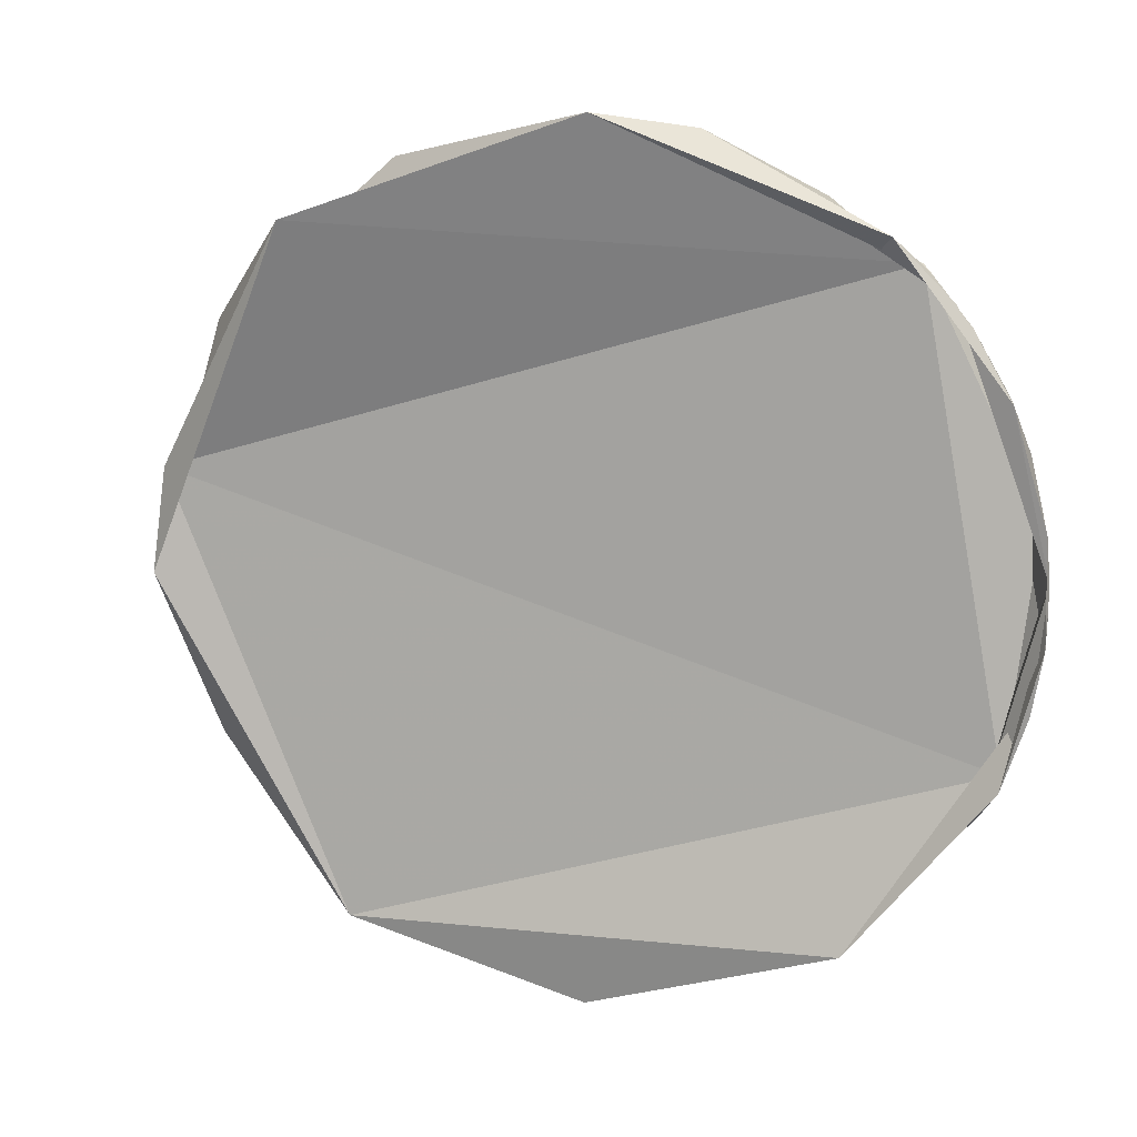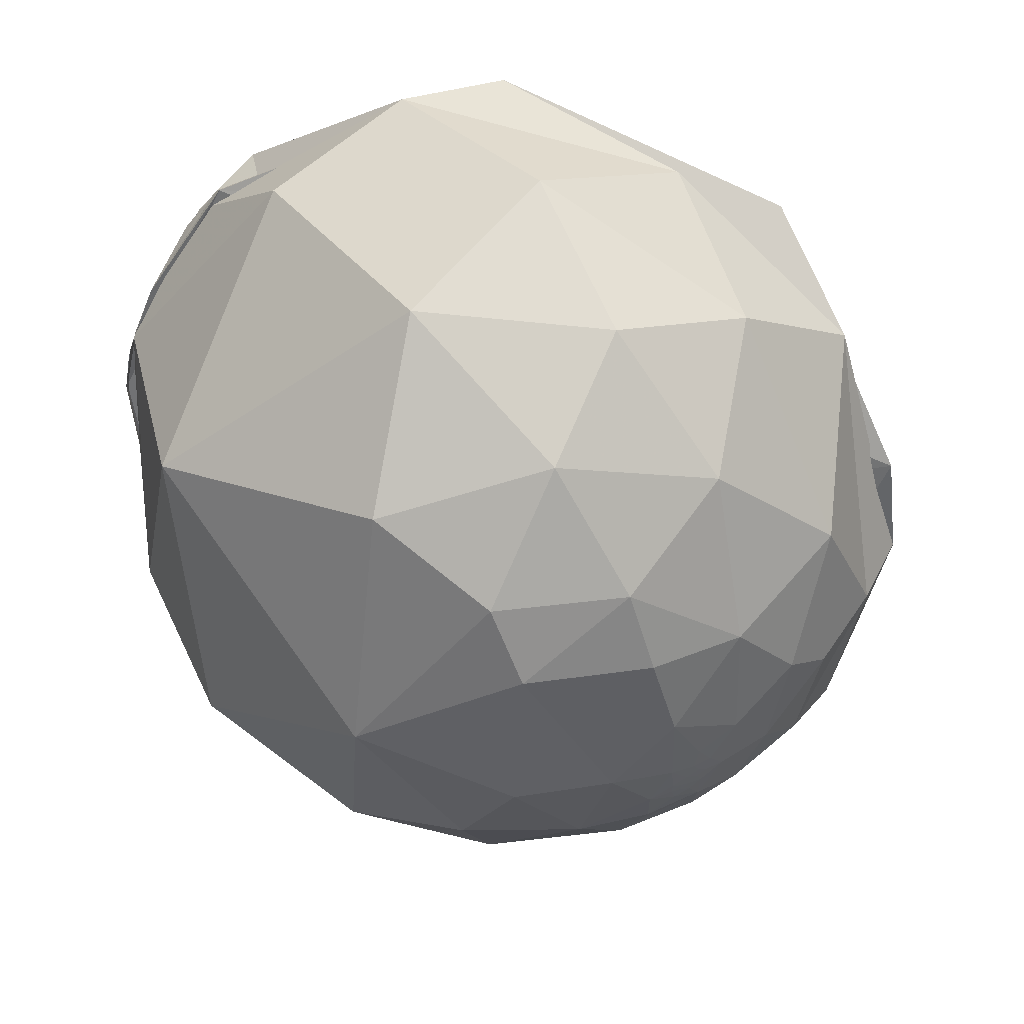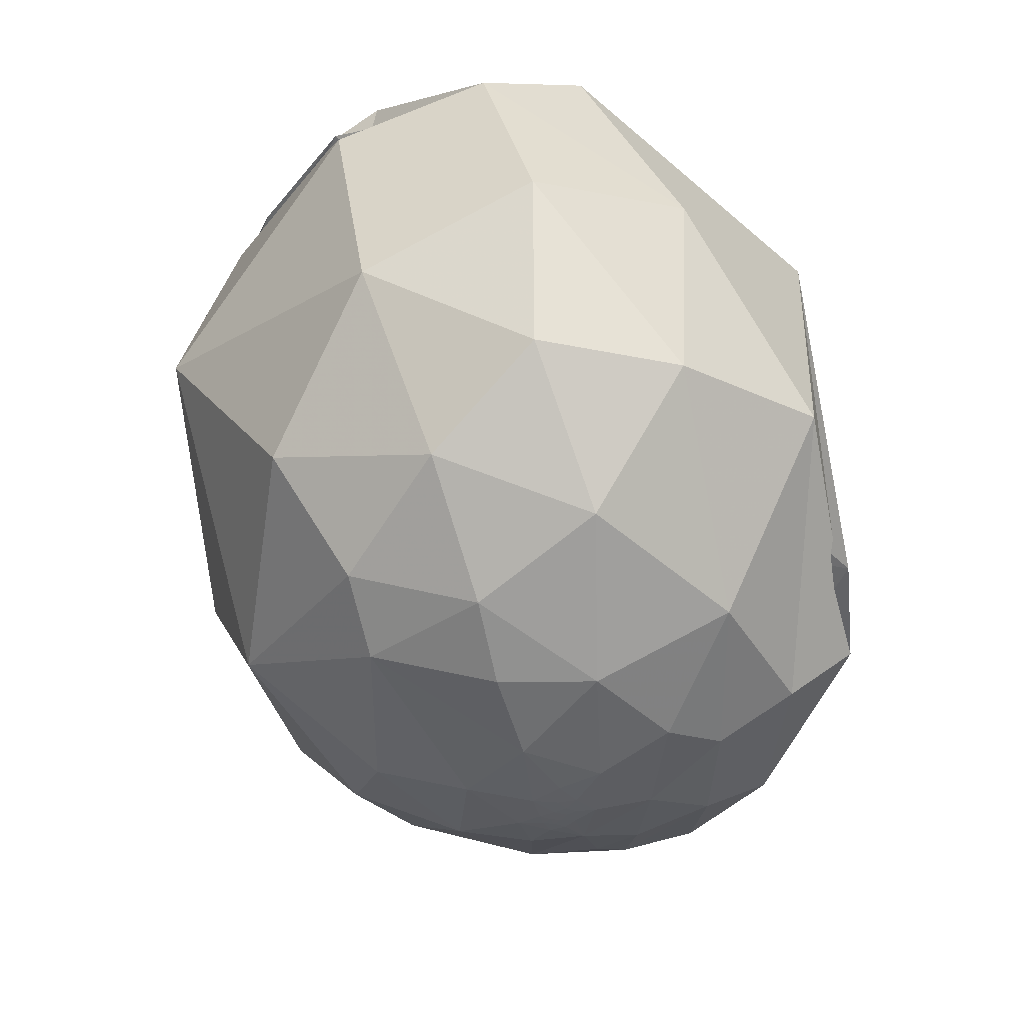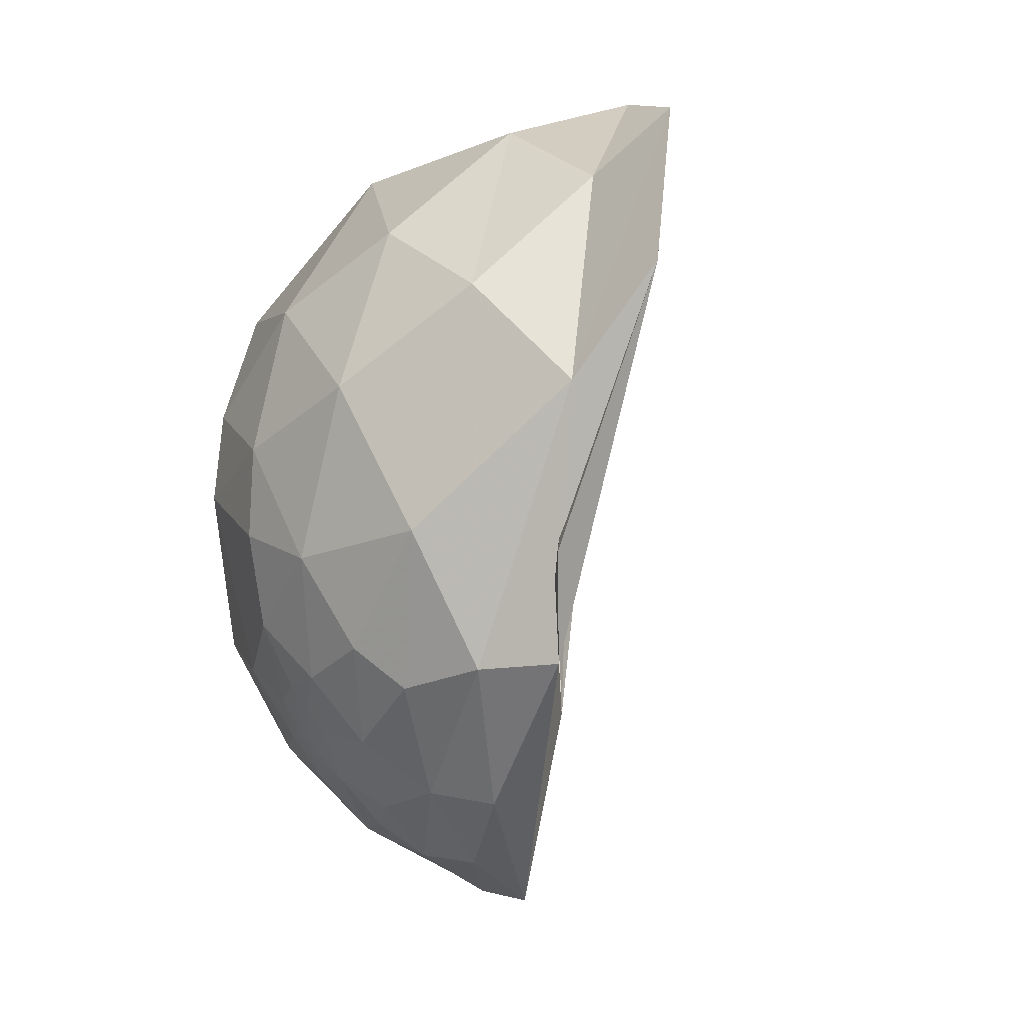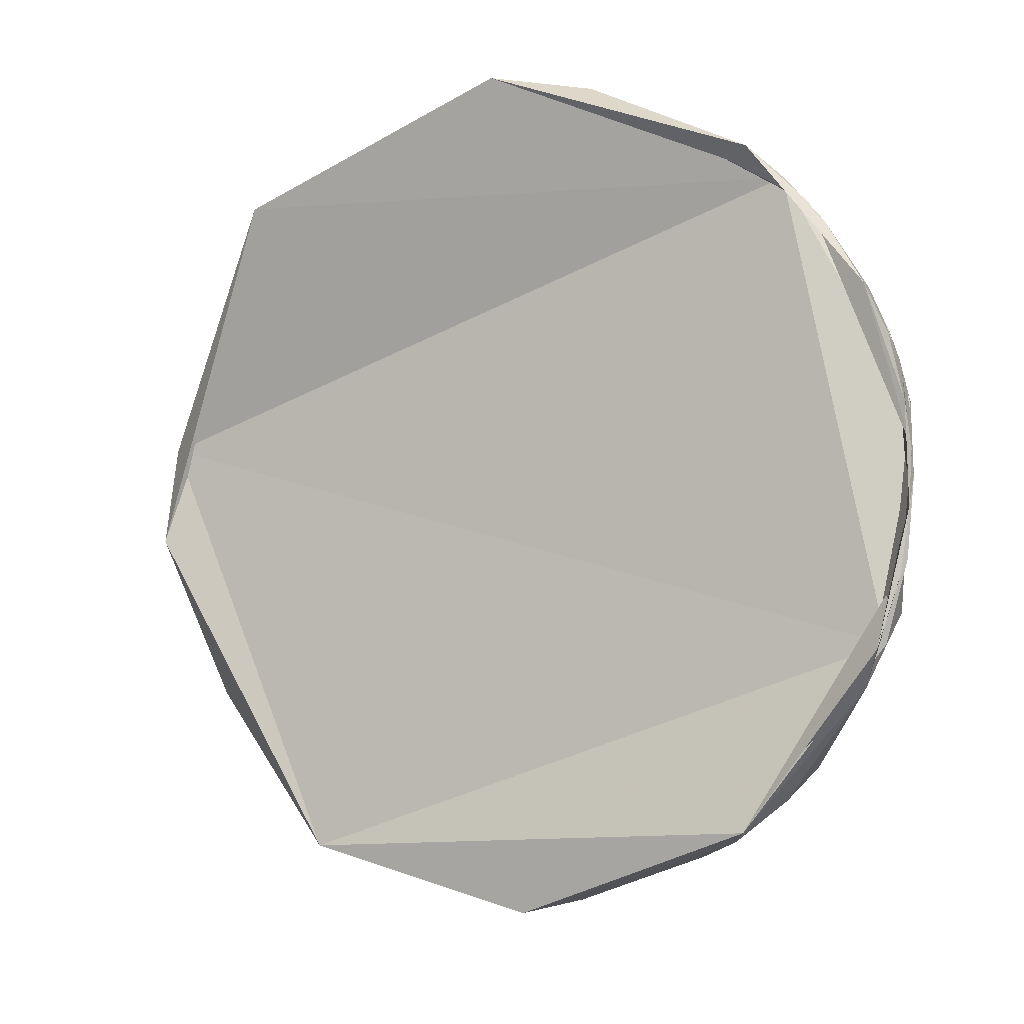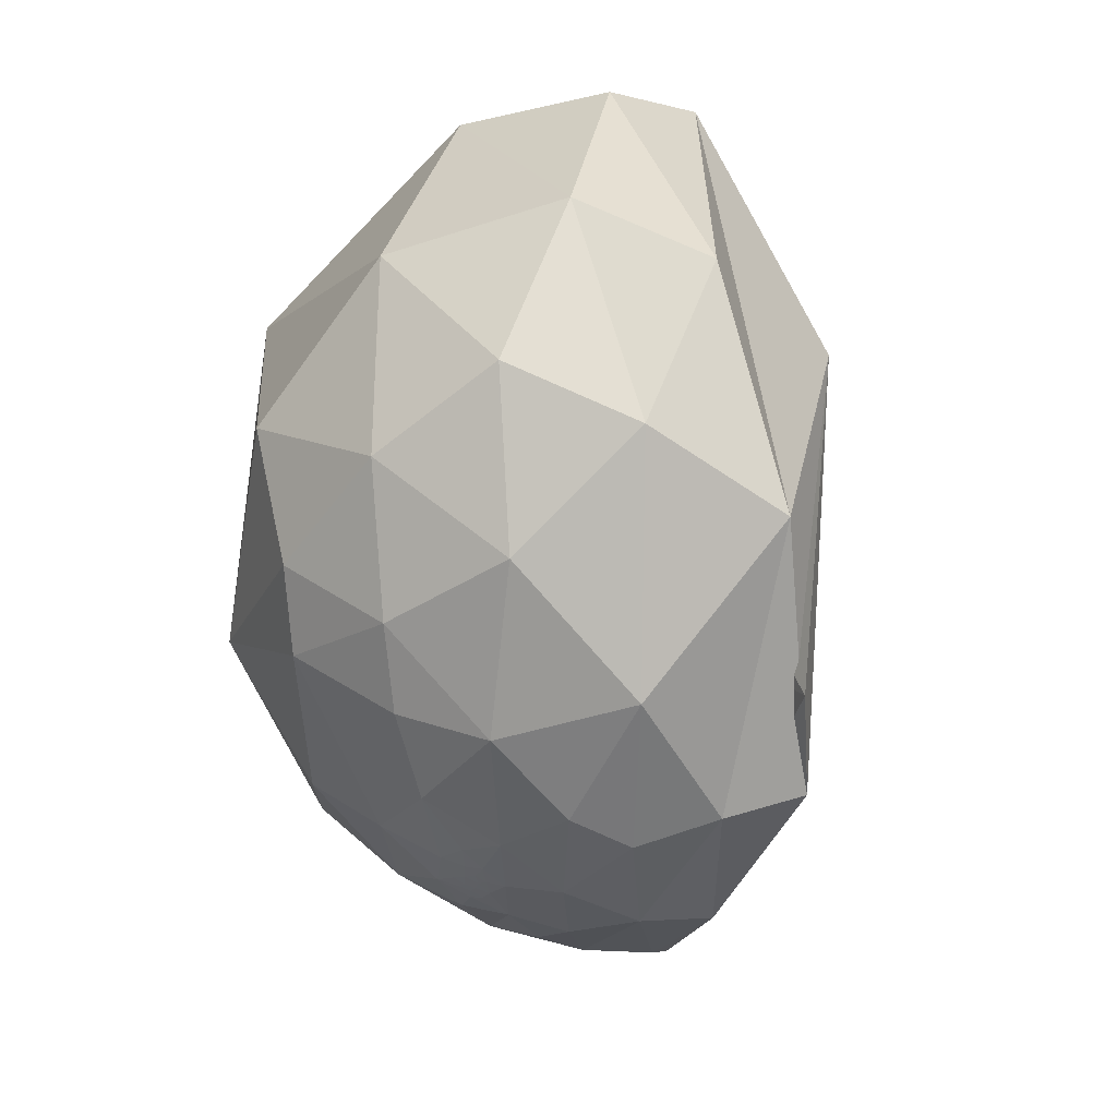
<metadata>
{"format":"obj","ext":"obj","renderer":"f3d","projection":"perspective","resolution":1024,"background":"white","views":[{"elev":6.9,"azim":67.9,"up":"+Z"},{"elev":38.3,"azim":-109.5,"up":"+Z"},{"elev":37.0,"azim":-82.3,"up":"+Z"},{"elev":19.0,"azim":-32.1,"up":"+Z"},{"elev":-12.8,"azim":80.8,"up":"+Z"},{"elev":36.0,"azim":-58.5,"up":"+Z"}]}
</metadata>
<code>
v -0.9731 -0.1985 0.1167
v -0.9941 0.01985 0.1069
v 0.1736 0.2131 0.9615
v 0.1307 -0.02353 0.9911
v -0.5425 -0.6234 0.5631
v 0.4253 0.5236 0.7382
v -0.778 -0.6269 -0.0402
v -0.6564 -0.7543 -0.008738
v -0.2766 -0.3008 0.9127
v -0.6104 -0.3338 0.7183
v -0.4527 0.3953 0.7992
v -0.2815 0.03646 0.9589
v -0.6347 -0.01309 0.7727
v -0.801 0.1878 0.5685
v 0.09342 0.554 0.8272
v -0.6928 0.5666 0.4462
v -0.1235 0.7272 -0.6753
v -0.2179 0.8797 -0.4226
v 0.2063 0.9305 -0.3027
v 0.1178 0.7465 -0.6548
v 0.1394 0.663 -0.7355
v -0.1017 0.5251 -0.8449
v -0.3714 0.4748 -0.7979
v -0.4485 0.213 -0.868
v -0.4915 -0.02985 -0.8704
v -0.7313 -0.02913 -0.6814
v -0.2242 0.2557 -0.9404
v -0.6412 0.2886 -0.711
v 0.4105 0.624 0.665
v 0.3264 0.8805 0.3438
v 0.443 0.6634 0.6031
v -0.645 -0.7286 0.2304
v -0.4864 -0.3542 -0.7987
v 0.3672 0.8376 -0.4045
v 0.1291 0.5439 -0.8292
v 0.3403 0.7948 -0.5024
v 0.4316 0.7941 -0.4279
v 0.5062 0.8534 0.1244
v 0.4285 0.8765 0.2194
v 0.4758 0.8785 -0.04254
v 0.5035 0.8557 -0.1197
v 0.4931 0.8698 0.01836
v 0.4995 0.7701 0.3968
v 0.4182 0.897 0.1431
v 0.3767 0.6241 0.6845
v -0.8722 -0.4746 -0.1184
v -0.8983 -0.3248 -0.296
v -0.8479 -0.4725 0.2405
v -0.9321 -0.3586 -0.05165
v -0.9536 0.06604 0.2939
v -0.8868 0.3652 0.2834
v -0.5033 0.6012 -0.6206
v -0.7707 0.401 -0.4952
v 0.3655 0.8766 0.3131
v 0.3562 0.8868 0.2945
v 0.3998 0.904 0.1515
v -0.7042 -0.2577 -0.6616
v -0.6631 -0.4136 -0.6239
v -0.5254 -0.2279 -0.8198
v -0.7891 -0.1951 -0.5824
v -0.8215 -0.2918 -0.49
v 0.4539 0.6977 0.5542
v -0.1922 0.106 -0.9756
v 0.206 0.5403 -0.8159
v 0.441 0.8689 -0.225
v -0.856 -0.1753 0.4863
v -0.1865 0.9284 0.3215
v 0.4709 0.842 -0.2633
v -0.285 -0.563 0.7758
v -0.7511 0.6486 -0.1235
v -0.9447 0.3109 0.1046
v -0.7985 -0.4537 -0.3955
v -0.7117 -0.5829 -0.3919
v 0.4712 0.8333 0.289
v 0.3825 0.8169 0.4317
v 0.4289 0.806 0.4079
v 0.3836 0.8651 0.3233
v -0.9593 -0.0571 -0.2765
v -0.9531 -0.1151 -0.2799
v -0.9949 -0.03959 -0.09272
v -0.9615 0.09565 -0.2575
v -0.9057 0.3161 -0.2823
v -0.855 0.1322 -0.5016
v -0.9211 -0.02007 -0.3888
v -0.8651 -0.04255 -0.4999
v -0.9274 -0.1989 -0.3168
v -0.9177 -0.152 -0.3671
v -0.9075 -0.1282 -0.4
v -0.9501 -0.157 -0.2694
v -0.9683 -0.1194 -0.2195
v -0.9214 -0.07693 -0.3809
v -0.9351 -0.07146 -0.3471
v -0.9347 -0.1556 -0.3197
v -0.9171 -0.1028 -0.3852
v -0.9025 -0.09184 -0.4208
v -0.9629 -0.2114 -0.1676
v -0.8718 -0.169 -0.4598
v 0.3485 0.8901 0.2938
v 0.3522 0.89 0.2897
v 0.3477 0.8911 0.2916
v 0.3652 0.8934 0.2617
v 0.3491 0.8918 0.2879
v 0.3479 0.8913 0.2909
v 0.348 0.8913 0.2908
v 0.3477 0.8913 0.2909
v 0.3477 0.8913 0.291
v 0.3476 0.8913 0.291
v 0.3478 0.8914 0.2905
v 0.3476 0.8914 0.291
v -0.9425 -0.1335 -0.3063
v -0.9242 -0.1198 -0.3627
v -0.9322 -0.1335 -0.3364
v -0.9279 -0.09538 -0.3604
v -0.94 -0.1044 -0.3248
f 100 104 98
f 101 54 99
f 108 104 109
f 106 107 100
f 102 108 106
f 106 103 102
f 107 108 109
f 99 54 98
f 98 55 102
f 102 55 101
f 106 105 107
f 104 99 98
f 100 109 104
f 101 99 102
f 98 102 103
f 107 109 100
f 103 106 98
f 106 100 98
f 102 99 104
f 104 108 102
f 108 107 105
f 98 54 55
f 108 105 106
f 114 112 110
f 111 112 114
f 94 113 91
f 79 114 110
f 92 113 114
f 110 89 79
f 92 91 113
f 111 114 113
f 94 111 113
f 110 112 93
f 2 80 1
f 3 9 4
f 7 8 5
f 41 40 37
f 10 48 5
f 12 15 11
f 15 67 11
f 16 14 11
f 17 19 20
f 20 21 22
f 22 17 20
f 22 23 17
f 27 25 24
f 83 28 26
f 29 6 4
f 62 6 29
f 31 42 30
f 30 42 19
f 32 8 33
f 37 64 35
f 35 36 37
f 35 21 36
f 31 43 42
f 34 44 45
f 14 16 51
f 52 18 17
f 52 28 53
f 28 83 53
f 54 75 55
f 56 101 55
f 31 15 3
f 9 5 4
f 9 3 12
f 57 58 72
f 60 26 57
f 25 59 57
f 6 31 3
f 65 34 64
f 66 10 13
f 13 14 66
f 63 33 59
f 33 58 59
f 25 27 63
f 45 4 69
f 67 15 30
f 30 19 67
f 18 70 67
f 68 37 36
f 69 8 32
f 71 51 70
f 18 52 70
f 53 82 70
f 46 47 72
f 42 36 19
f 75 54 76
f 43 62 76
f 74 43 76
f 75 45 77
f 29 45 75
f 74 38 43
f 92 114 78
f 83 26 85
f 84 83 85
f 86 87 97
f 87 88 97
f 97 47 86
f 79 89 90
f 87 93 112
f 88 111 94
f 90 80 78
f 78 79 90
f 95 94 91
f 82 81 71
f 2 71 80
f 86 47 96
f 85 26 97
f 60 61 97
f 97 88 95
f 2 1 50
f 4 6 3
f 5 48 7
f 9 10 5
f 12 11 13
f 11 14 13
f 12 3 15
f 11 67 16
f 17 18 19
f 24 25 26
f 26 28 24
f 24 28 23
f 30 15 31
f 32 33 34
f 35 64 63
f 38 39 40
f 38 40 41
f 43 38 42
f 34 45 32
f 46 7 48
f 46 49 47
f 10 9 12
f 50 14 51
f 51 71 50
f 50 71 2
f 52 23 28
f 52 17 23
f 35 63 27
f 35 27 22
f 27 24 22
f 22 24 23
f 22 21 35
f 54 101 39
f 101 56 39
f 61 60 57
f 57 59 58
f 33 63 64
f 26 25 57
f 43 31 6
f 6 62 43
f 1 49 48
f 65 64 37
f 37 40 65
f 65 44 34
f 42 38 41
f 66 48 10
f 50 66 14
f 66 50 1
f 59 25 63
f 69 32 45
f 45 29 4
f 67 70 16
f 19 18 67
f 68 36 42
f 72 73 7
f 69 4 5
f 69 5 8
f 51 16 70
f 71 70 82
f 52 53 70
f 72 58 73
f 33 8 73
f 72 47 61
f 84 91 92
f 8 7 73
f 20 36 21
f 20 19 36
f 40 39 56
f 56 65 40
f 56 44 65
f 55 77 56
f 75 77 55
f 39 38 74
f 76 29 75
f 76 62 29
f 54 39 76
f 76 39 74
f 44 56 77
f 77 45 44
f 78 114 79
f 80 81 78
f 83 81 82
f 83 82 53
f 83 84 81
f 85 95 84
f 87 86 93
f 97 61 47
f 90 89 96
f 96 80 90
f 78 81 84
f 111 88 87
f 87 112 111
f 95 88 94
f 89 93 86
f 86 96 89
f 93 89 110
f 91 84 95
f 71 81 80
f 96 1 80
f 1 96 49
f 47 49 96
f 97 95 85
f 97 26 60
f 37 68 41
f 48 49 46
f 12 13 10
f 57 72 61
f 64 34 33
f 48 66 1
f 41 68 42
f 7 46 72
f 73 58 33
f 92 78 84

</code>
